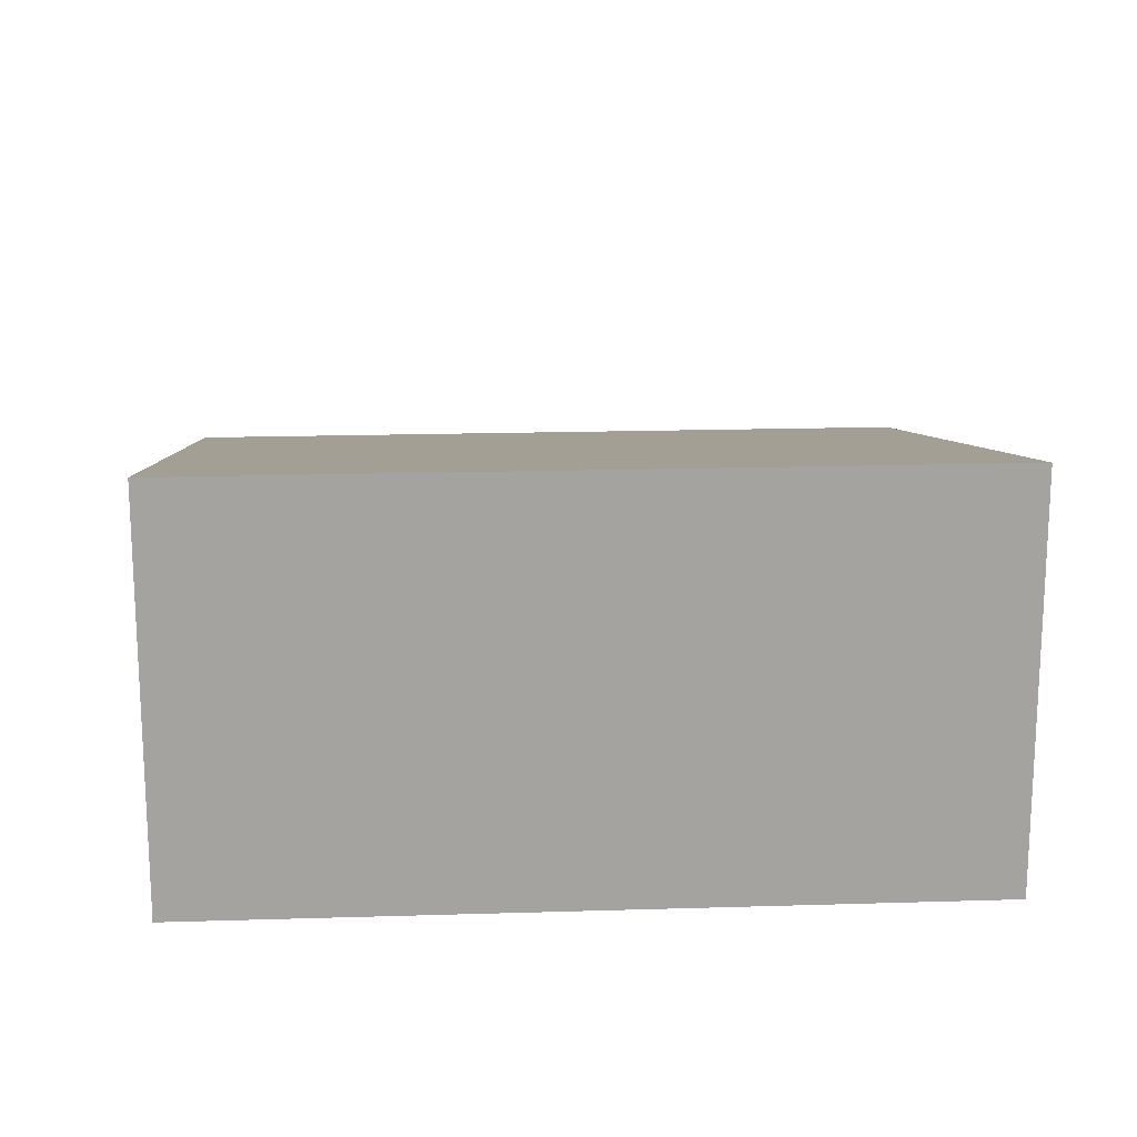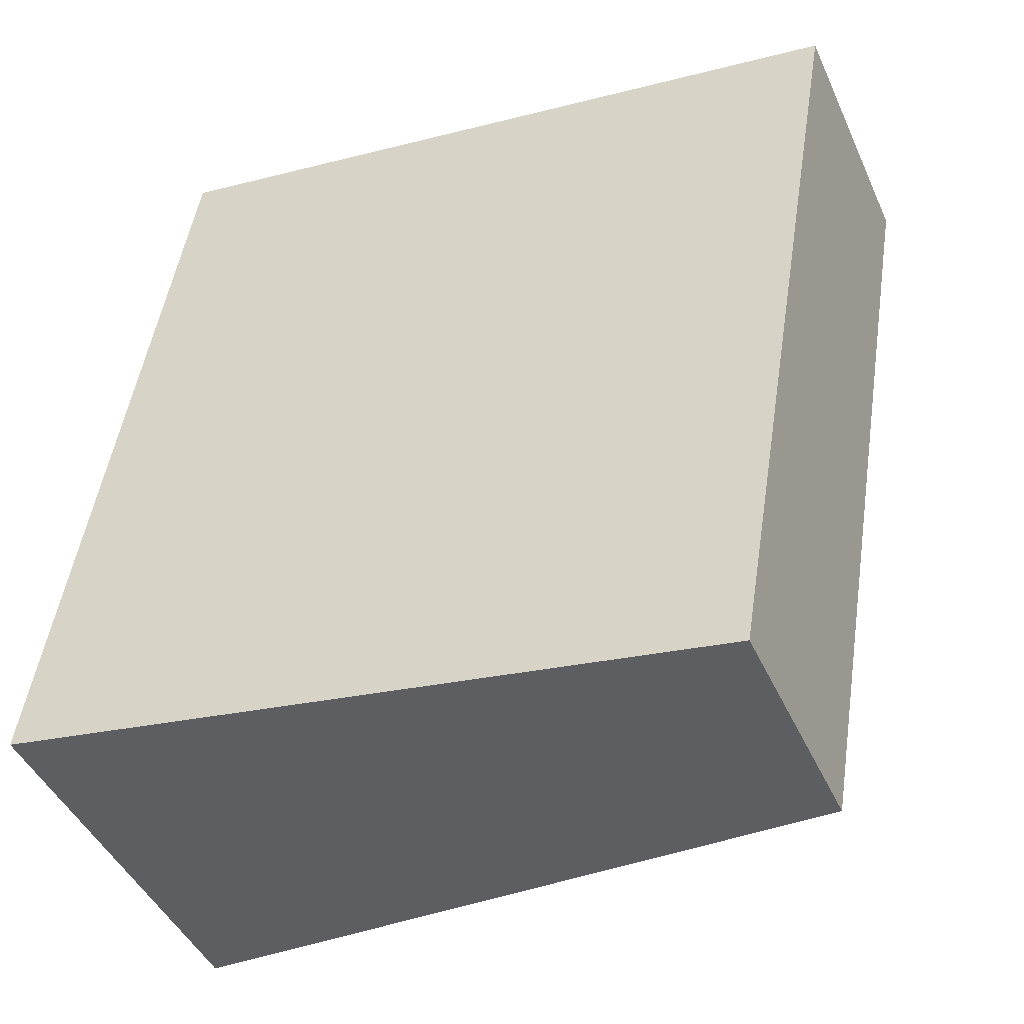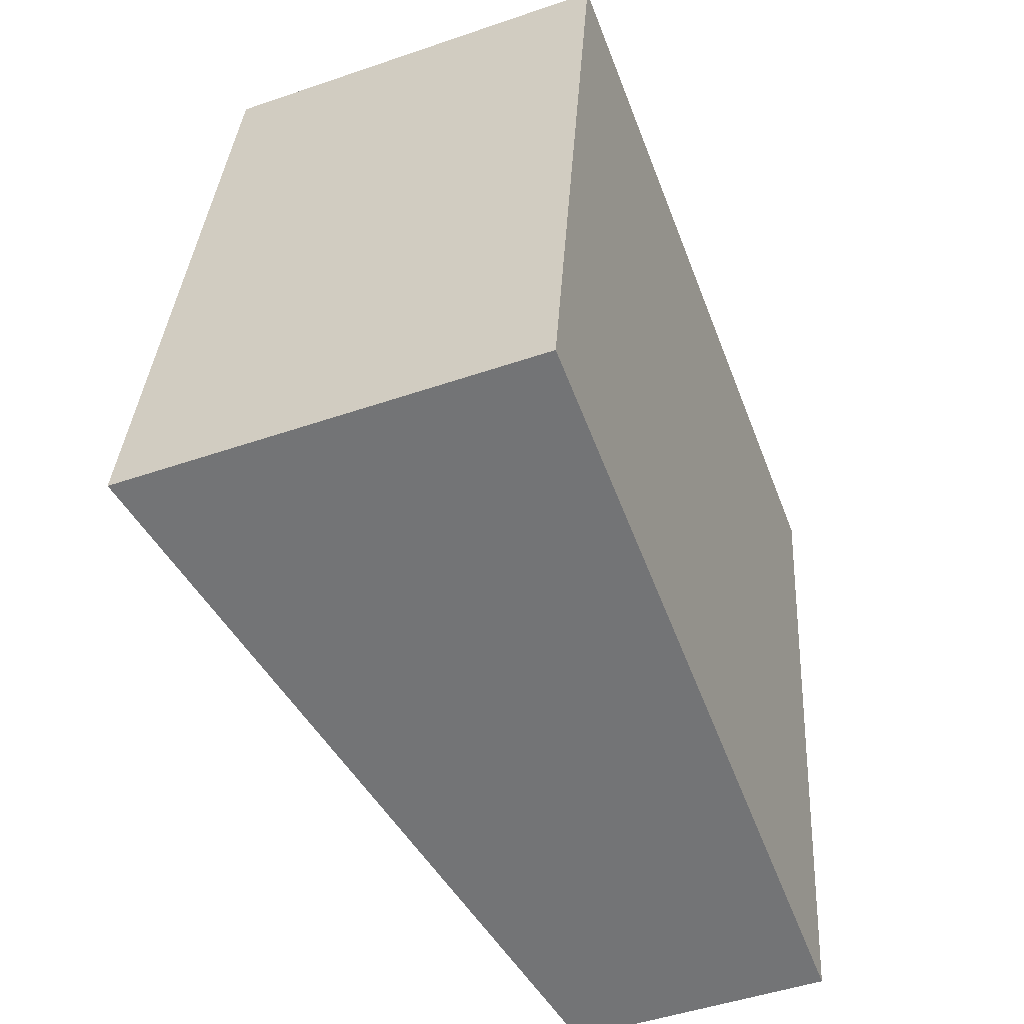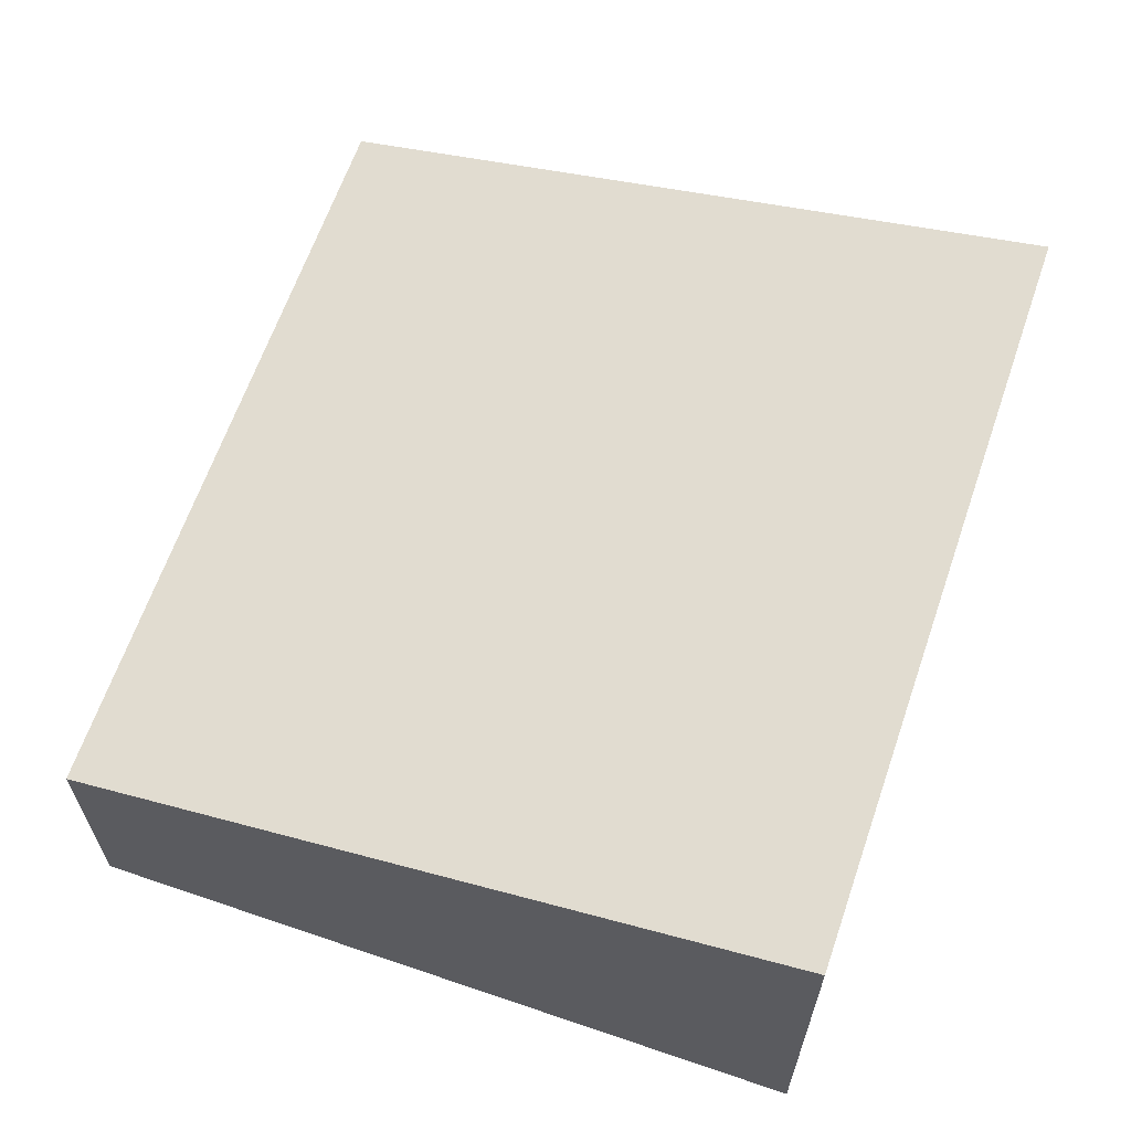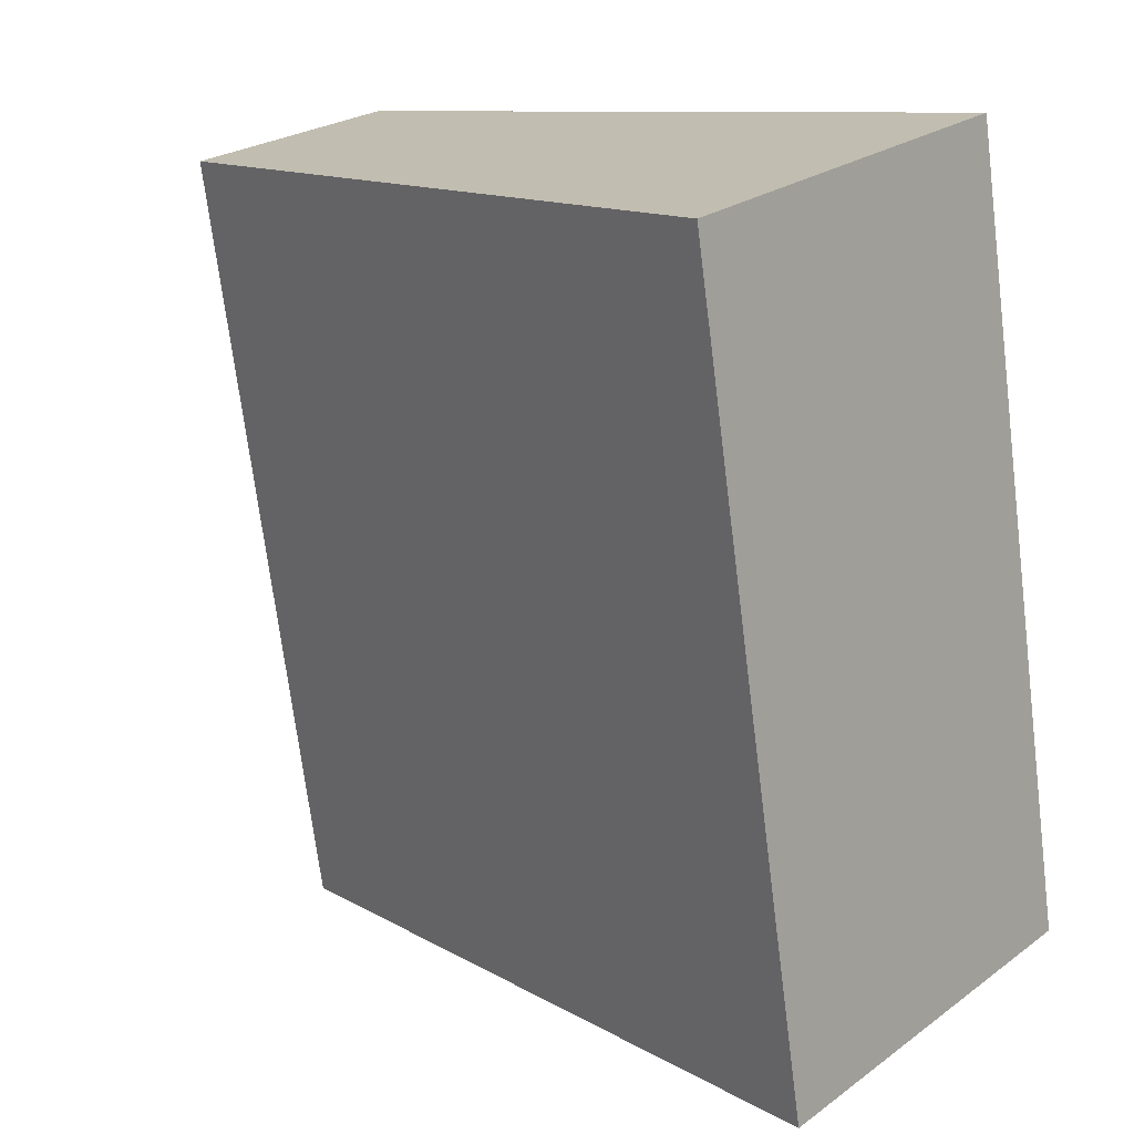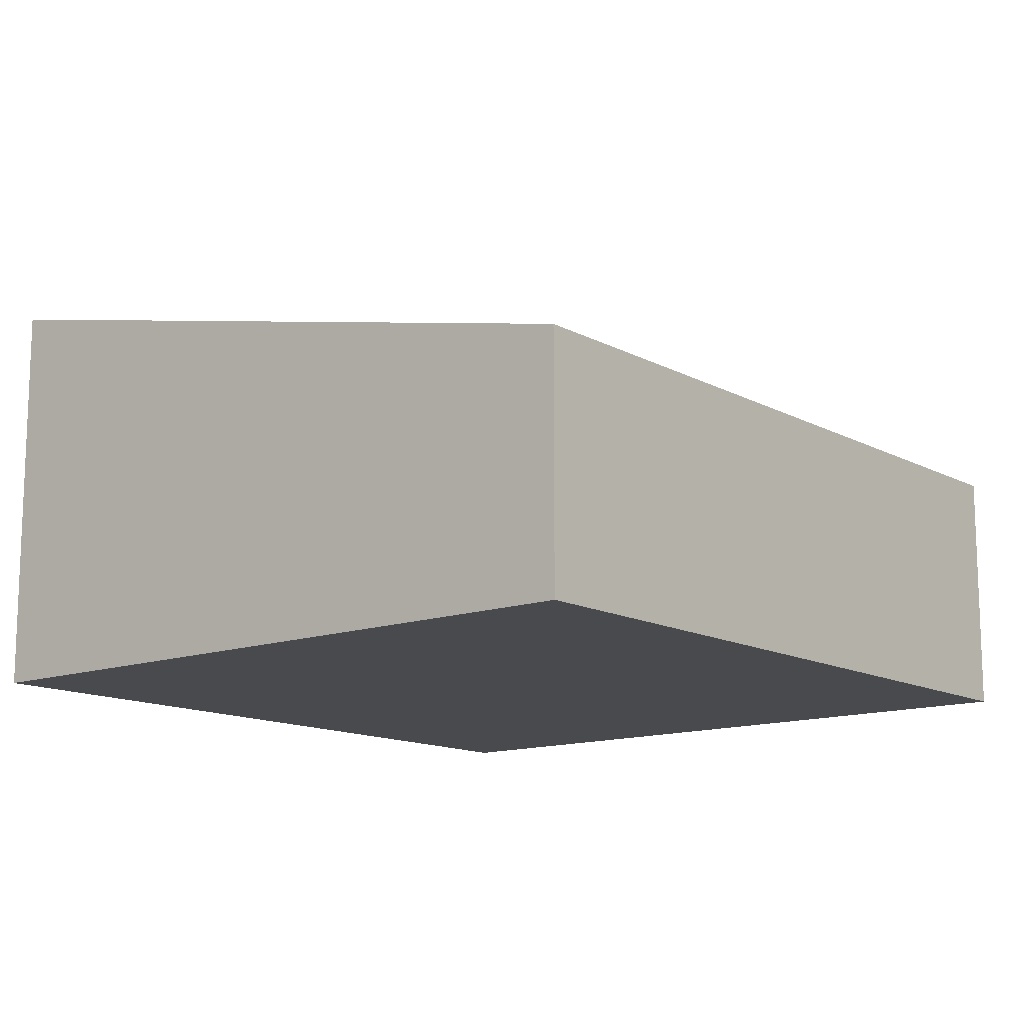
<metadata>
{"format":"obj","ext":"obj","renderer":"f3d","projection":"perspective","resolution":1024,"background":"white","views":[{"elev":17.6,"azim":-84.1,"up":"+Y"},{"elev":-44.3,"azim":23.2,"up":"+Z"},{"elev":-47.8,"azim":-68.8,"up":"+Z"},{"elev":63.9,"azim":-151.6,"up":"+Y"},{"elev":24.3,"azim":-139.9,"up":"+Z"},{"elev":-13.2,"azim":48.8,"up":"+Y"}]}
</metadata>
<code>
v  0.888 2.837 5.364
v  5.062 1.744 -0.838
v  0 2.837 1.737e-16
v  5.95 1.744 4.525
v  0 0 0
v  5.062 5.131e-17 -0.838
v  0.888 -3.284e-16 5.364
v  5.95 -2.771e-16 4.525
g defaultobject
f 1 2 3
f 2 1 4
f 2 5 3
f 5 2 6
f 7 3 5
f 3 7 1
f 7 4 1
f 4 7 8
f 8 2 4
f 2 8 6
f 6 7 5
f 7 6 8

</code>
